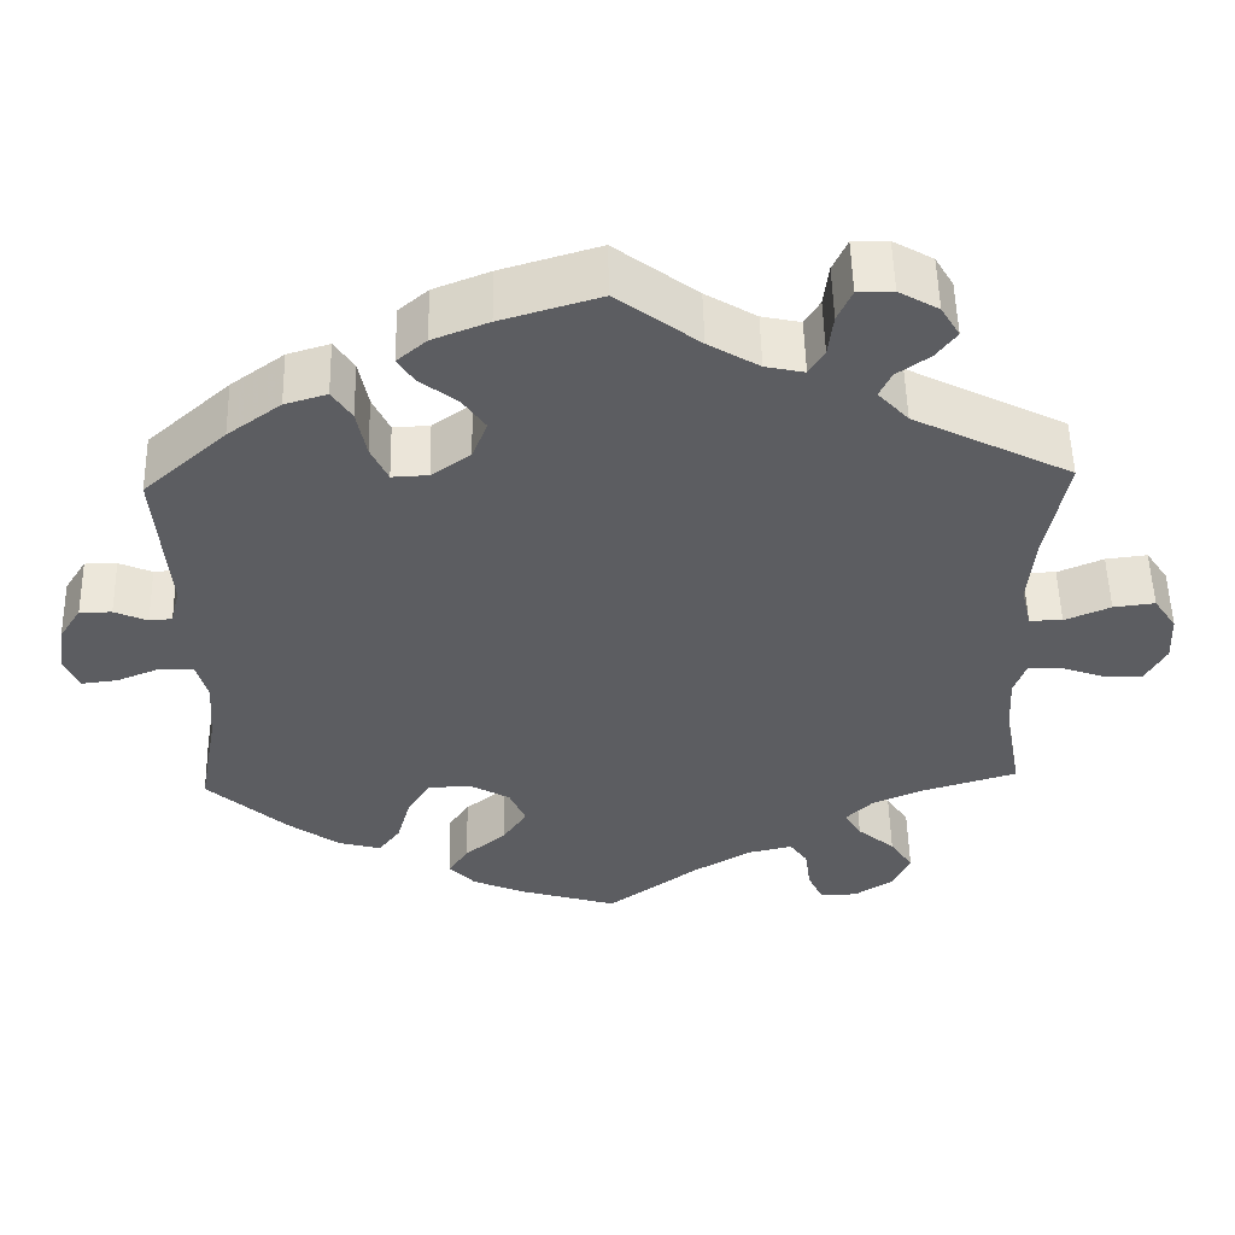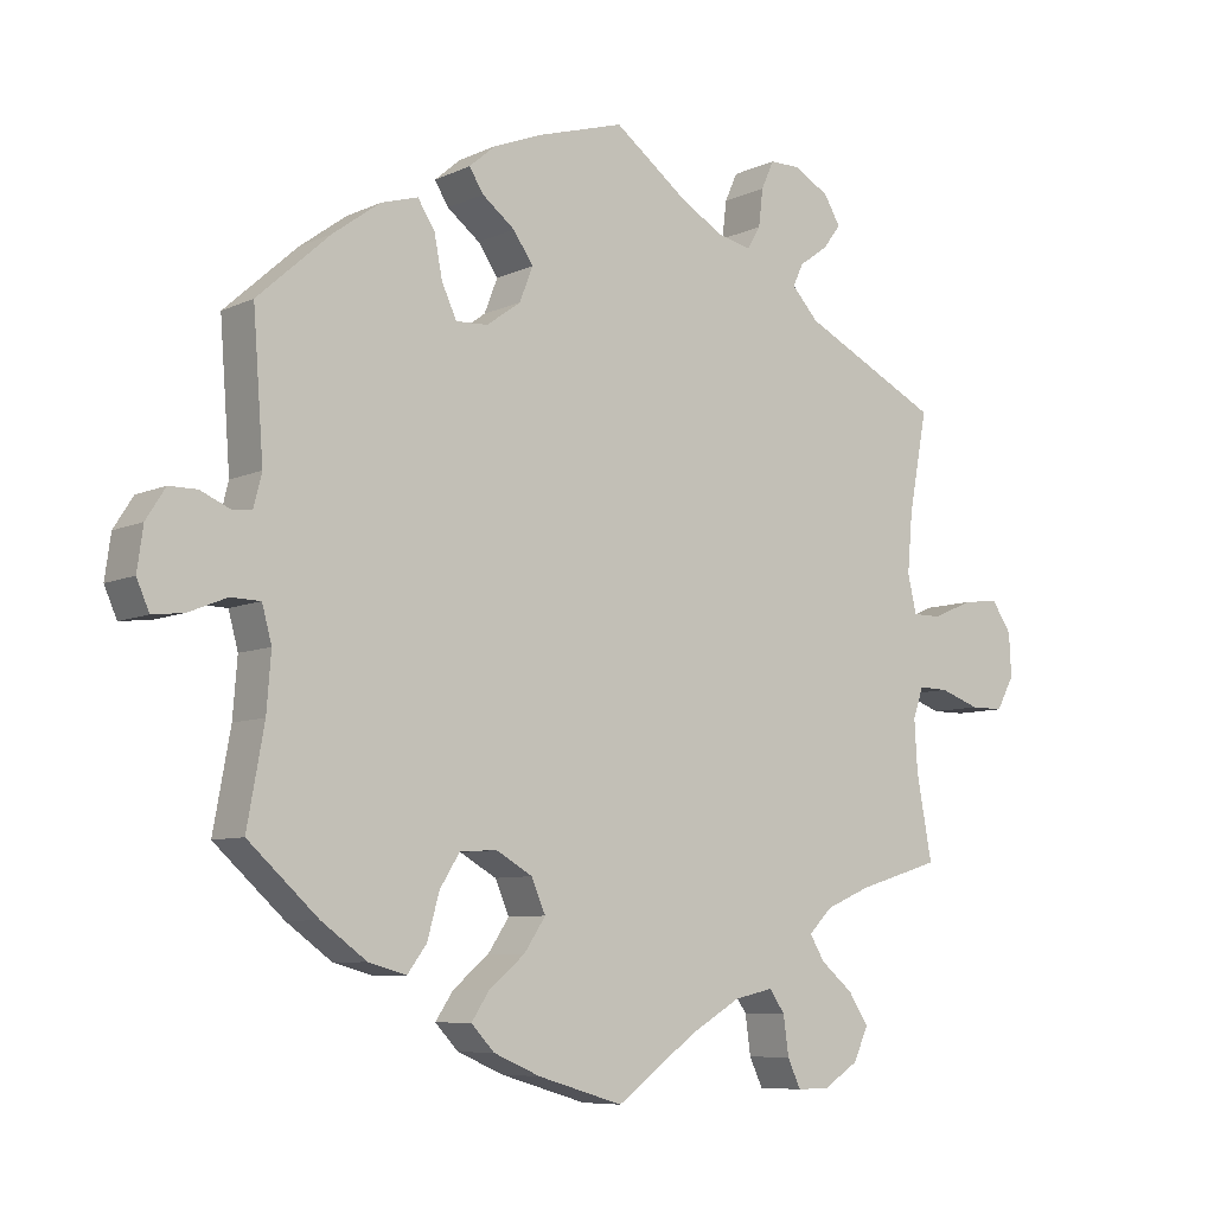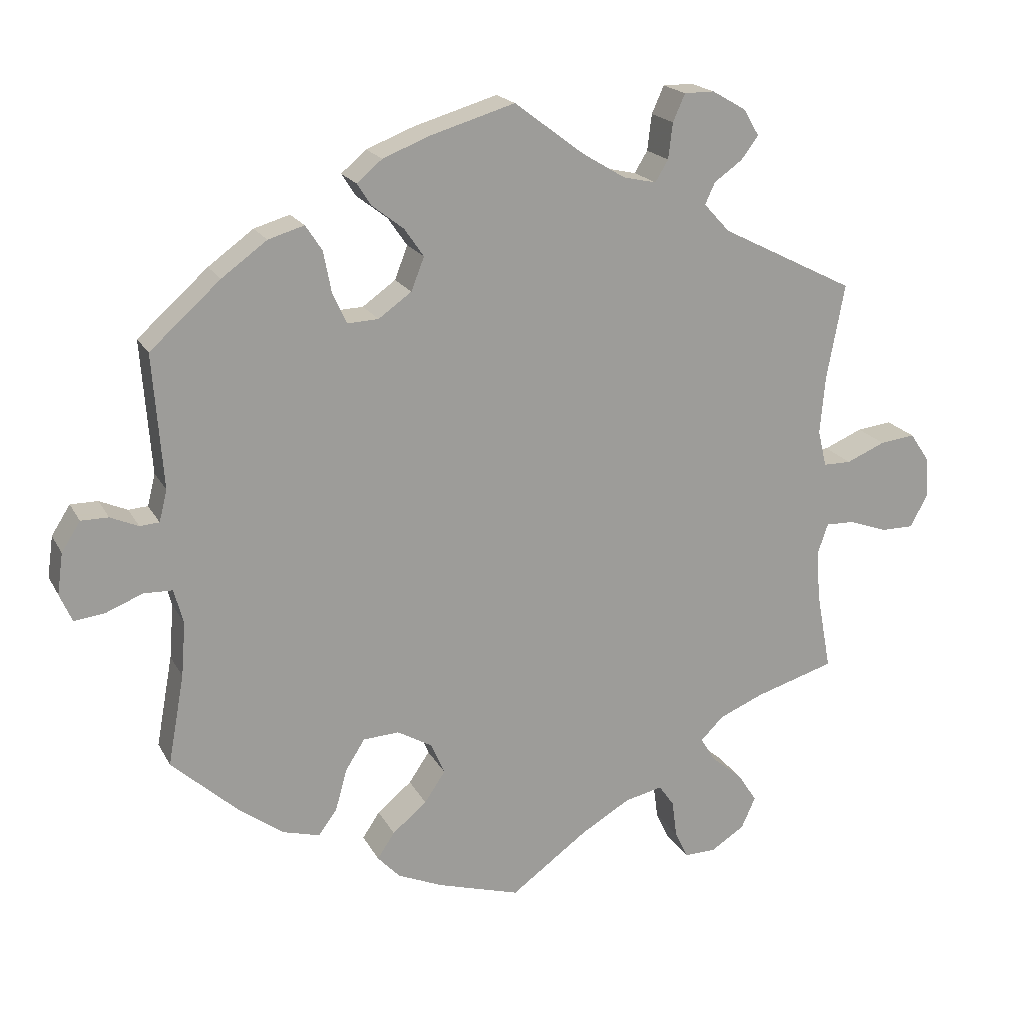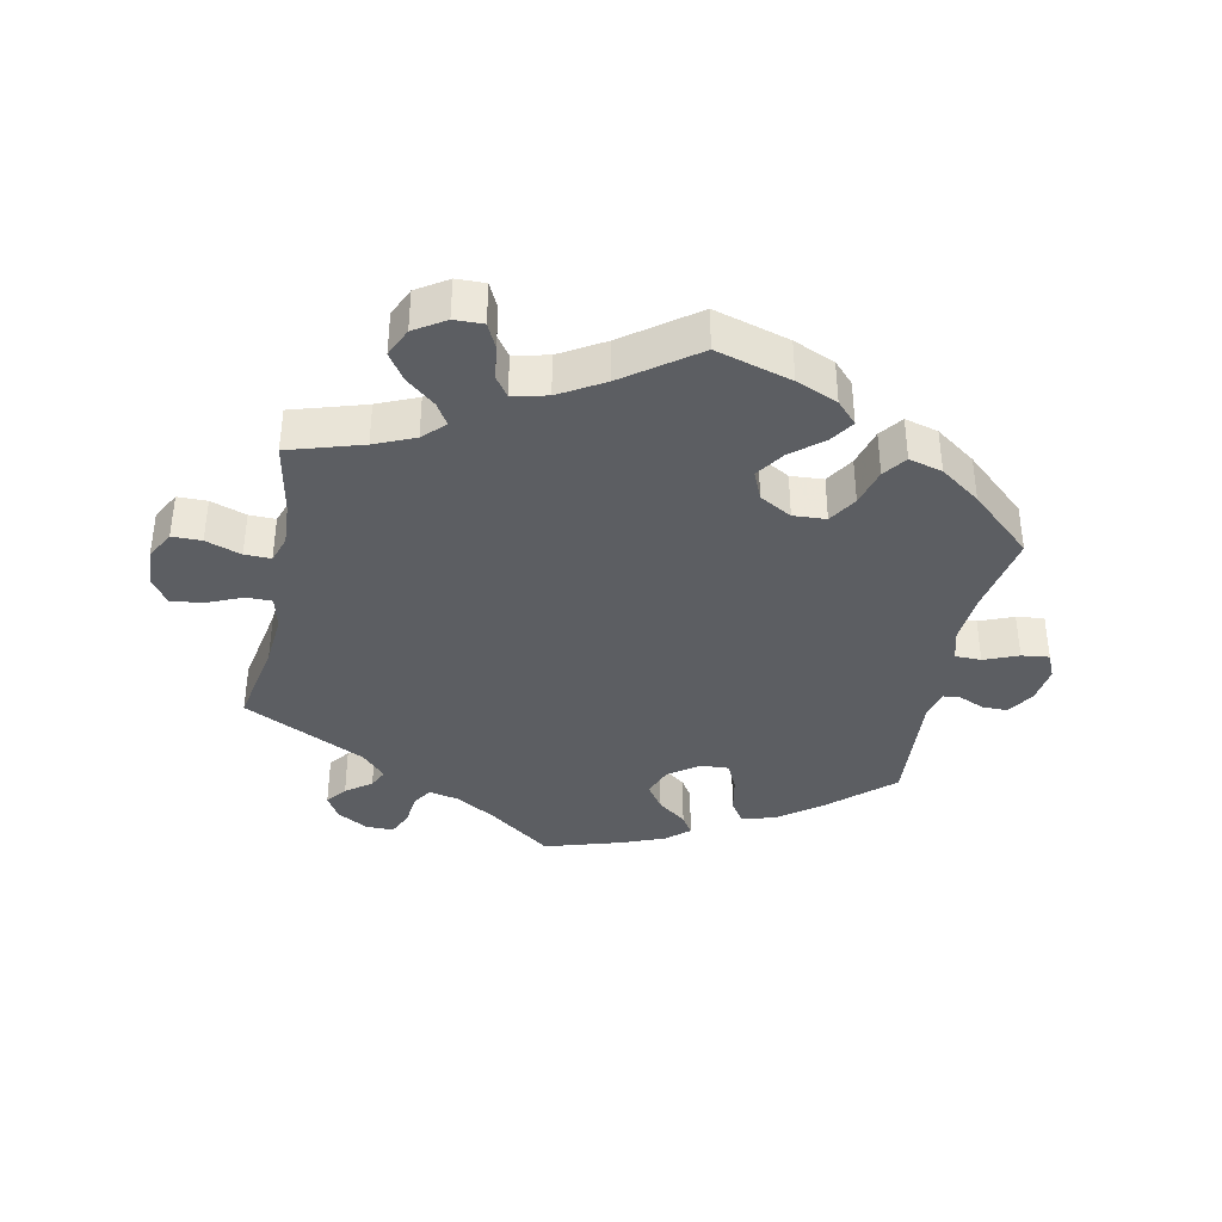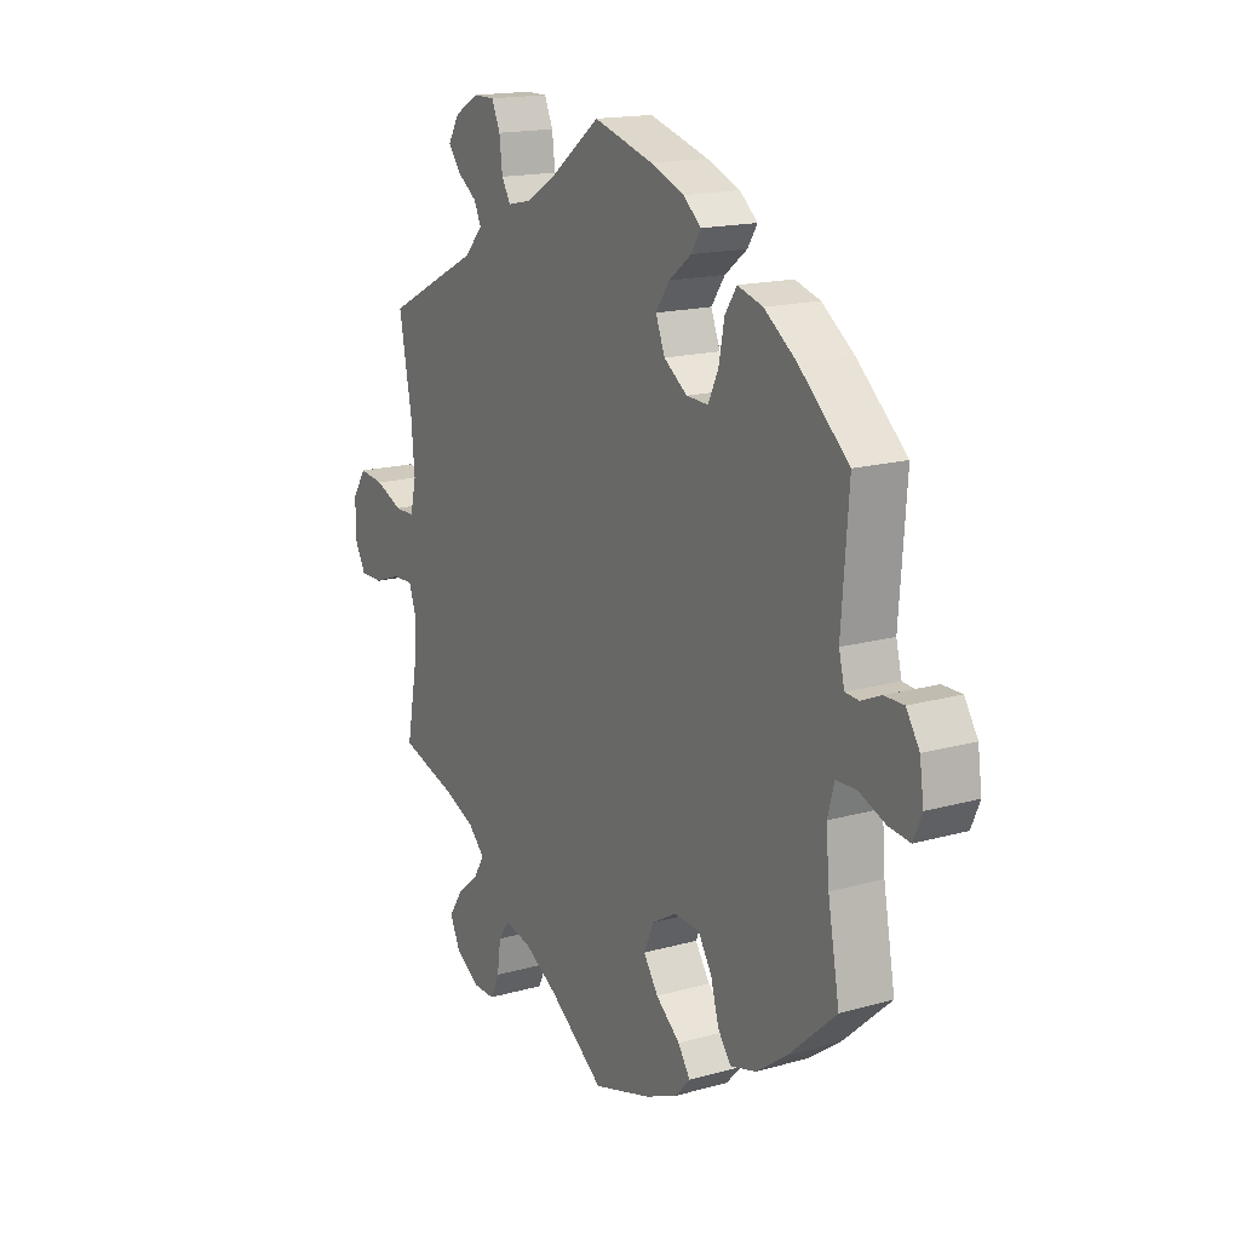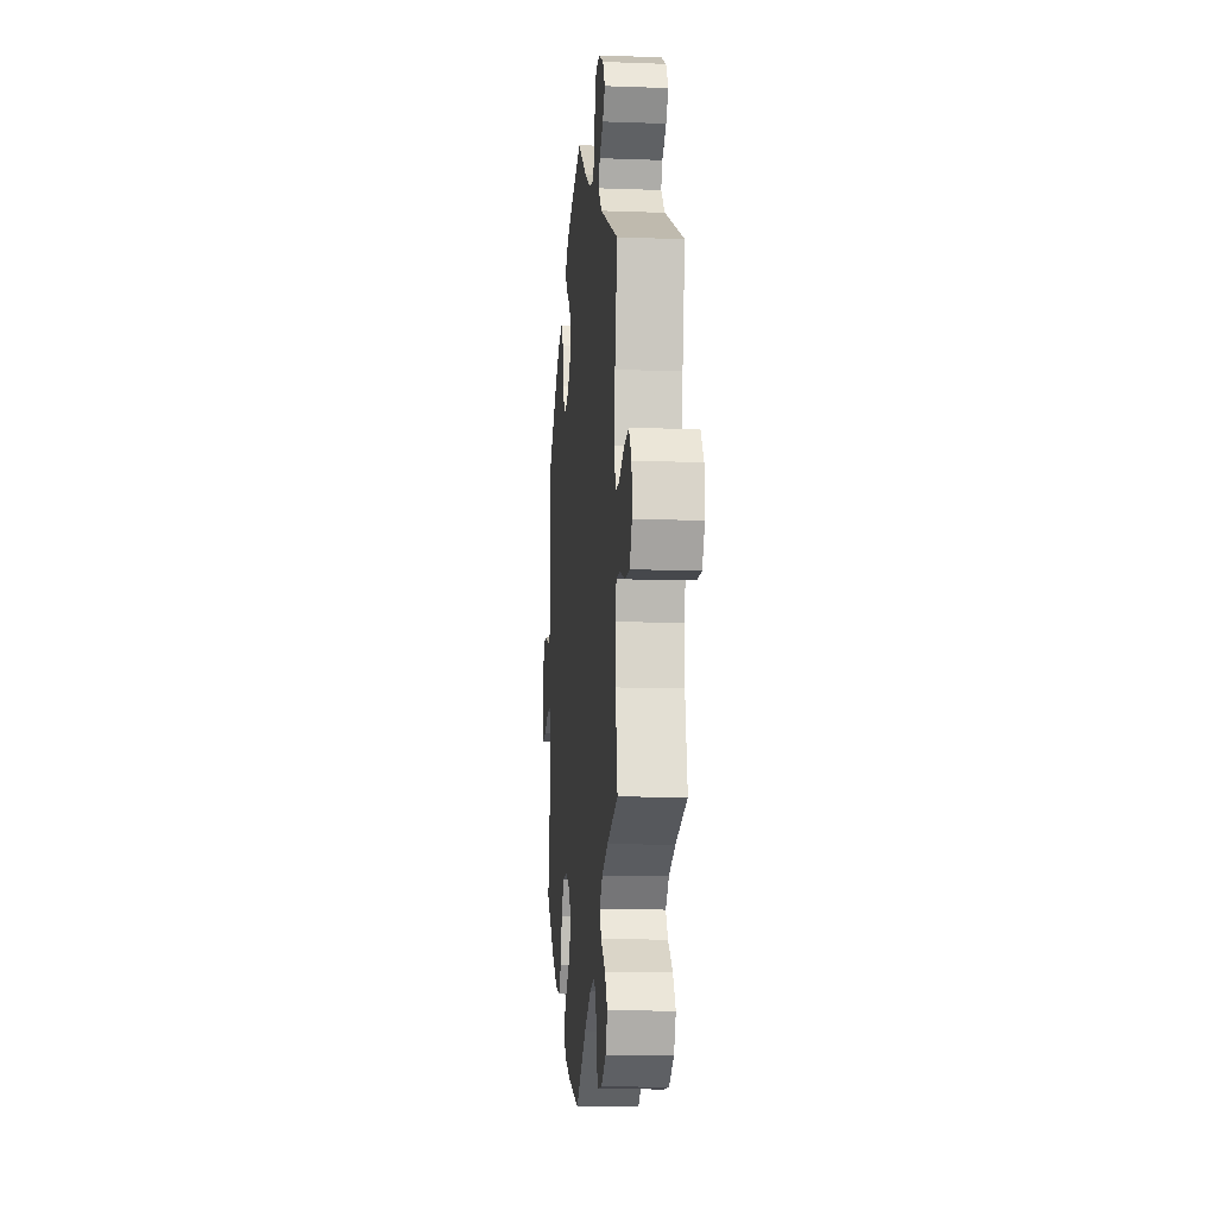
<metadata>
{"format":"obj","ext":"obj","renderer":"f3d","projection":"perspective","resolution":1024,"background":"white","views":[{"elev":53.0,"azim":-1.3,"up":"+Z"},{"elev":-7.6,"azim":-38.0,"up":"+Z"},{"elev":19.1,"azim":-20.7,"up":"+Z"},{"elev":-37.8,"azim":168.6,"up":"+Y"},{"elev":16.4,"azim":-120.2,"up":"+Z"},{"elev":-11.4,"azim":84.9,"up":"+Z"}]}
</metadata>
<code>
v -0.114 0.07 -0.544
v -0.177 0.07 -0.517
v -0.208 0.07 -0.484
v -0.184 0.07 -0.448
v -0.136 0.07 -0.408
v -0.107 0.07 -0.365
v -0.126 0.07 -0.321
v -0.175 0.07 -0.293
v -0.225 0.07 -0.296
v -0.252 0.07 -0.339
v -0.268 0.07 -0.397
v -0.294 0.07 -0.432
v -0.345 0.07 -0.418
v -0.406 0.07 -0.374
v -0.5 0.07 -0.289
v -0.477 0.07 -0.162
v -0.471 0.07 -0.086
v -0.484 0.07 -0.038
v -0.524 0.07 -0.037
v -0.576 0.07 -0.058
v -0.618 0.07 -0.063
v -0.635 0.07 -0.024
v -0.627 0.07 0.033
v -0.601 0.07 0.074
v -0.563 0.07 0.074
v -0.524 0.07 0.057
v -0.497 0.07 0.059
v -0.486 0.07 0.103
v -0.5 0.07 0.289
v -0.402 0.07 0.377
v -0.339 0.07 0.423
v -0.289 0.07 0.438
v -0.266 0.07 0.403
v -0.255 0.07 0.346
v -0.235 0.07 0.303
v -0.192 0.07 0.305
v -0.146 0.07 0.338
v -0.128 0.07 0.384
v -0.155 0.07 0.423
v -0.199 0.07 0.457
v -0.218 0.07 0.487
v -0.183 0.07 0.517
v -0.117 0.07 0.543
v 0 0.07 0.578
v 0.097 0.07 0.505
v 0.157 0.07 0.469
v 0.203 0.07 0.459
v 0.221 0.07 0.489
v 0.227 0.07 0.539
v 0.244 0.07 0.577
v 0.286 0.07 0.577
v 0.333 0.07 0.55
v 0.355 0.07 0.513
v 0.331 0.07 0.481
v 0.292 0.07 0.453
v 0.278 0.07 0.423
v 0.314 0.07 0.384
v 0.501 0.07 0.29
v 0.476 0.07 0.156
v 0.469 0.07 0.077
v 0.481 0.07 0.026
v 0.52 0.07 0.026
v 0.574 0.07 0.049
v 0.623 0.07 0.055
v 0.65 0.07 0.015
v 0.653 0.07 -0.043
v 0.629 0.07 -0.087
v 0.584 0.07 -0.087
v 0.53 0.07 -0.068
v 0.49 0.07 -0.067
v 0.476 0.07 -0.108
v 0.48 0.07 -0.176
v 0.501 0.07 -0.289
v 0.389 0.07 -0.323
v 0.328 0.07 -0.349
v 0.296 0.07 -0.381
v 0.316 0.07 -0.414
v 0.36 0.07 -0.451
v 0.387 0.07 -0.492
v 0.367 0.07 -0.536
v 0.32 0.07 -0.566
v 0.276 0.07 -0.567
v 0.258 0.07 -0.529
v 0.251 0.07 -0.477
v 0.23 0.07 -0.447
v 0.177 0.07 -0.459
v 0.109 0.07 -0.499
v 0.001 0.07 -0.578
v -0.114 0 -0.544
v -0.177 0 -0.517
v -0.208 0 -0.484
v -0.184 0 -0.448
v -0.136 0 -0.408
v -0.107 0 -0.365
v -0.126 0 -0.321
v -0.175 0 -0.293
v -0.225 0 -0.296
v -0.252 0 -0.339
v -0.268 0 -0.397
v -0.294 0 -0.432
v -0.345 0 -0.418
v -0.406 0 -0.374
v -0.5 0 -0.289
v -0.477 0 -0.162
v -0.471 0 -0.086
v -0.484 0 -0.038
v -0.524 0 -0.037
v -0.576 0 -0.058
v -0.618 0 -0.063
v -0.635 0 -0.024
v -0.627 0 0.033
v -0.601 0 0.074
v -0.563 0 0.074
v -0.524 0 0.057
v -0.497 0 0.059
v -0.486 0 0.103
v -0.5 0 0.289
v -0.402 0 0.377
v -0.339 0 0.423
v -0.289 0 0.438
v -0.266 0 0.403
v -0.255 0 0.346
v -0.235 0 0.303
v -0.192 0 0.305
v -0.146 0 0.338
v -0.128 0 0.384
v -0.155 0 0.423
v -0.199 0 0.457
v -0.218 0 0.487
v -0.183 0 0.517
v -0.117 0 0.543
v 0 0 0.578
v 0.097 0 0.505
v 0.157 0 0.469
v 0.203 0 0.459
v 0.221 0 0.489
v 0.227 0 0.539
v 0.244 0 0.577
v 0.286 0 0.577
v 0.333 0 0.55
v 0.355 0 0.513
v 0.331 0 0.481
v 0.292 0 0.453
v 0.278 0 0.423
v 0.314 0 0.384
v 0.501 0 0.29
v 0.476 0 0.156
v 0.469 0 0.077
v 0.481 0 0.026
v 0.52 0 0.026
v 0.574 0 0.049
v 0.623 0 0.055
v 0.65 0 0.015
v 0.653 0 -0.043
v 0.629 0 -0.087
v 0.584 0 -0.087
v 0.53 0 -0.068
v 0.49 0 -0.067
v 0.476 0 -0.108
v 0.48 0 -0.176
v 0.501 0 -0.289
v 0.389 0 -0.323
v 0.328 0 -0.349
v 0.296 0 -0.381
v 0.316 0 -0.414
v 0.36 0 -0.451
v 0.387 0 -0.492
v 0.367 0 -0.536
v 0.32 0 -0.566
v 0.276 0 -0.567
v 0.258 0 -0.529
v 0.251 0 -0.477
v 0.23 0 -0.447
v 0.177 0 -0.459
v 0.109 0 -0.499
v 0.001 0 -0.578
f 87 88 1 2
f 86 87 2 3
f 85 86 3 4
f 81 82 83 84
f 81 84 85
f 80 81 85
f 77 78 79 80
f 76 77 80 85
f 72 73 74
f 71 72 74 75
f 70 71 75 76
f 66 67 68 69
f 66 69 70
f 65 66 70
f 62 63 64 65
f 61 62 65 70
f 60 61 70 76
f 57 58 59
f 56 57 59 60
f 52 53 54 55
f 52 55 56
f 51 52 56
f 48 49 50 51
f 47 48 51 56
f 46 47 56 60
f 42 43 44 45
f 39 40 41 42
f 38 39 42 45
f 37 38 45 46
f 31 32 33 34
f 31 34 35
f 28 29 30 31
f 27 28 31 35
f 23 24 25 26
f 23 26 27
f 22 23 27
f 19 20 21 22
f 18 19 22 27
f 17 18 27 35
f 13 14 15 16
f 10 11 12 13
f 9 10 13 16
f 8 9 16 17
f 76 85 4 5
f 60 76 5 6
f 36 37 46 60
f 36 60 6 7
f 17 35 36
f 7 8 17 36
f 90 89 176 175
f 91 90 175 174
f 92 91 174 173
f 172 171 170 169
f 173 172 169
f 173 169 168
f 168 167 166 165
f 173 168 165 164
f 162 161 160
f 163 162 160 159
f 164 163 159 158
f 157 156 155 154
f 158 157 154
f 158 154 153
f 153 152 151 150
f 158 153 150 149
f 164 158 149 148
f 147 146 145
f 148 147 145 144
f 143 142 141 140
f 144 143 140
f 144 140 139
f 139 138 137 136
f 144 139 136 135
f 148 144 135 134
f 133 132 131 130
f 130 129 128 127
f 133 130 127 126
f 134 133 126 125
f 122 121 120 119
f 123 122 119
f 119 118 117 116
f 123 119 116 115
f 114 113 112 111
f 115 114 111
f 115 111 110
f 110 109 108 107
f 115 110 107 106
f 123 115 106 105
f 104 103 102 101
f 101 100 99 98
f 104 101 98 97
f 105 104 97 96
f 93 92 173 164
f 94 93 164 148
f 148 134 125 124
f 95 94 148 124
f 124 123 105
f 124 105 96 95
f 1 89 90 2
f 2 90 91 3
f 3 91 92 4
f 4 92 93 5
f 5 93 94 6
f 6 94 95 7
f 7 95 96 8
f 8 96 97 9
f 9 97 98 10
f 10 98 99 11
f 11 99 100 12
f 12 100 101 13
f 13 101 102 14
f 14 102 103 15
f 15 103 104 16
f 16 104 105 17
f 17 105 106 18
f 18 106 107 19
f 19 107 108 20
f 20 108 109 21
f 21 109 110 22
f 22 110 111 23
f 23 111 112 24
f 24 112 113 25
f 25 113 114 26
f 26 114 115 27
f 27 115 116 28
f 28 116 117 29
f 29 117 118 30
f 30 118 119 31
f 31 119 120 32
f 32 120 121 33
f 33 121 122 34
f 34 122 123 35
f 35 123 124 36
f 36 124 125 37
f 37 125 126 38
f 38 126 127 39
f 39 127 128 40
f 40 128 129 41
f 41 129 130 42
f 42 130 131 43
f 43 131 132 44
f 44 132 133 45
f 45 133 134 46
f 46 134 135 47
f 47 135 136 48
f 48 136 137 49
f 49 137 138 50
f 50 138 139 51
f 51 139 140 52
f 52 140 141 53
f 53 141 142 54
f 54 142 143 55
f 55 143 144 56
f 56 144 145 57
f 57 145 146 58
f 58 146 147 59
f 59 147 148 60
f 60 148 149 61
f 61 149 150 62
f 62 150 151 63
f 63 151 152 64
f 64 152 153 65
f 65 153 154 66
f 66 154 155 67
f 67 155 156 68
f 68 156 157 69
f 69 157 158 70
f 70 158 159 71
f 71 159 160 72
f 72 160 161 73
f 73 161 162 74
f 74 162 163 75
f 75 163 164 76
f 76 164 165 77
f 77 165 166 78
f 78 166 167 79
f 79 167 168 80
f 80 168 169 81
f 81 169 170 82
f 82 170 171 83
f 83 171 172 84
f 84 172 173 85
f 85 173 174 86
f 86 174 175 87
f 87 175 176 88
f 88 176 89 1

</code>
